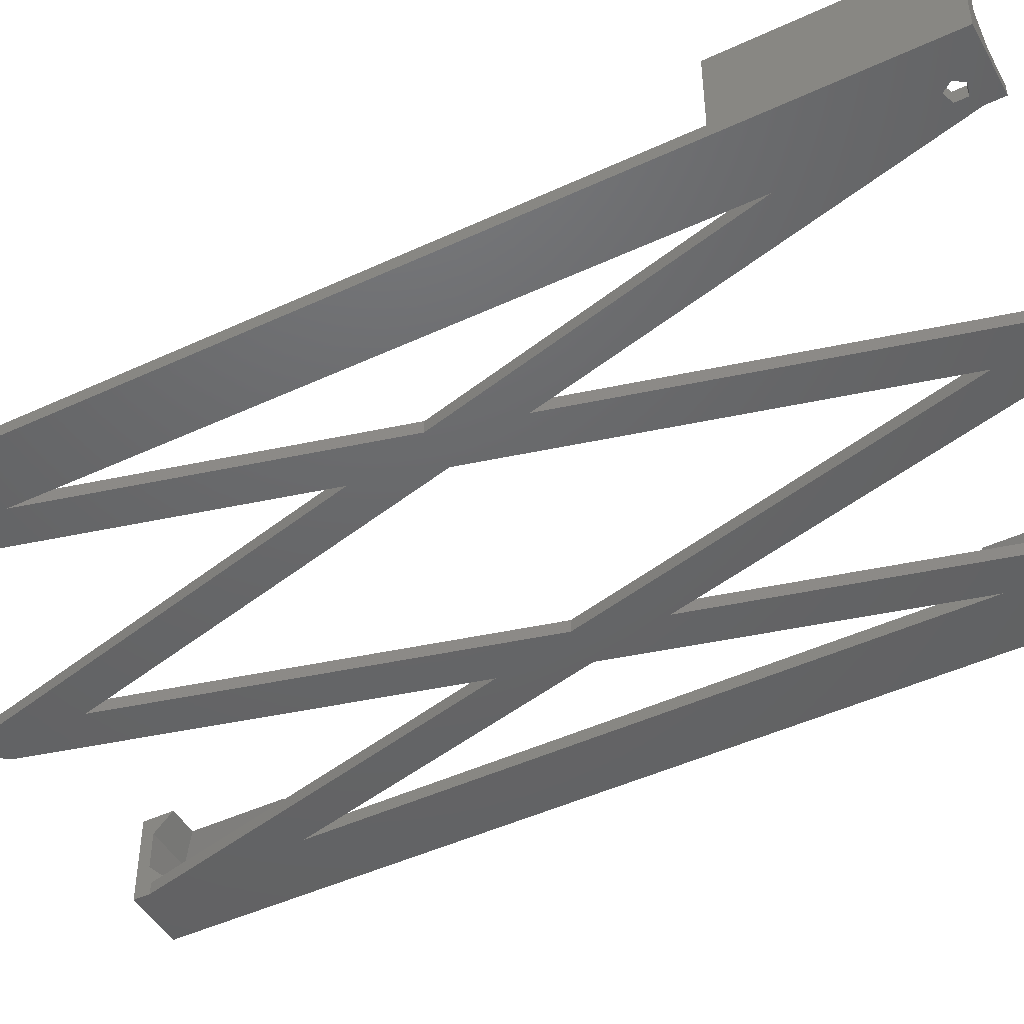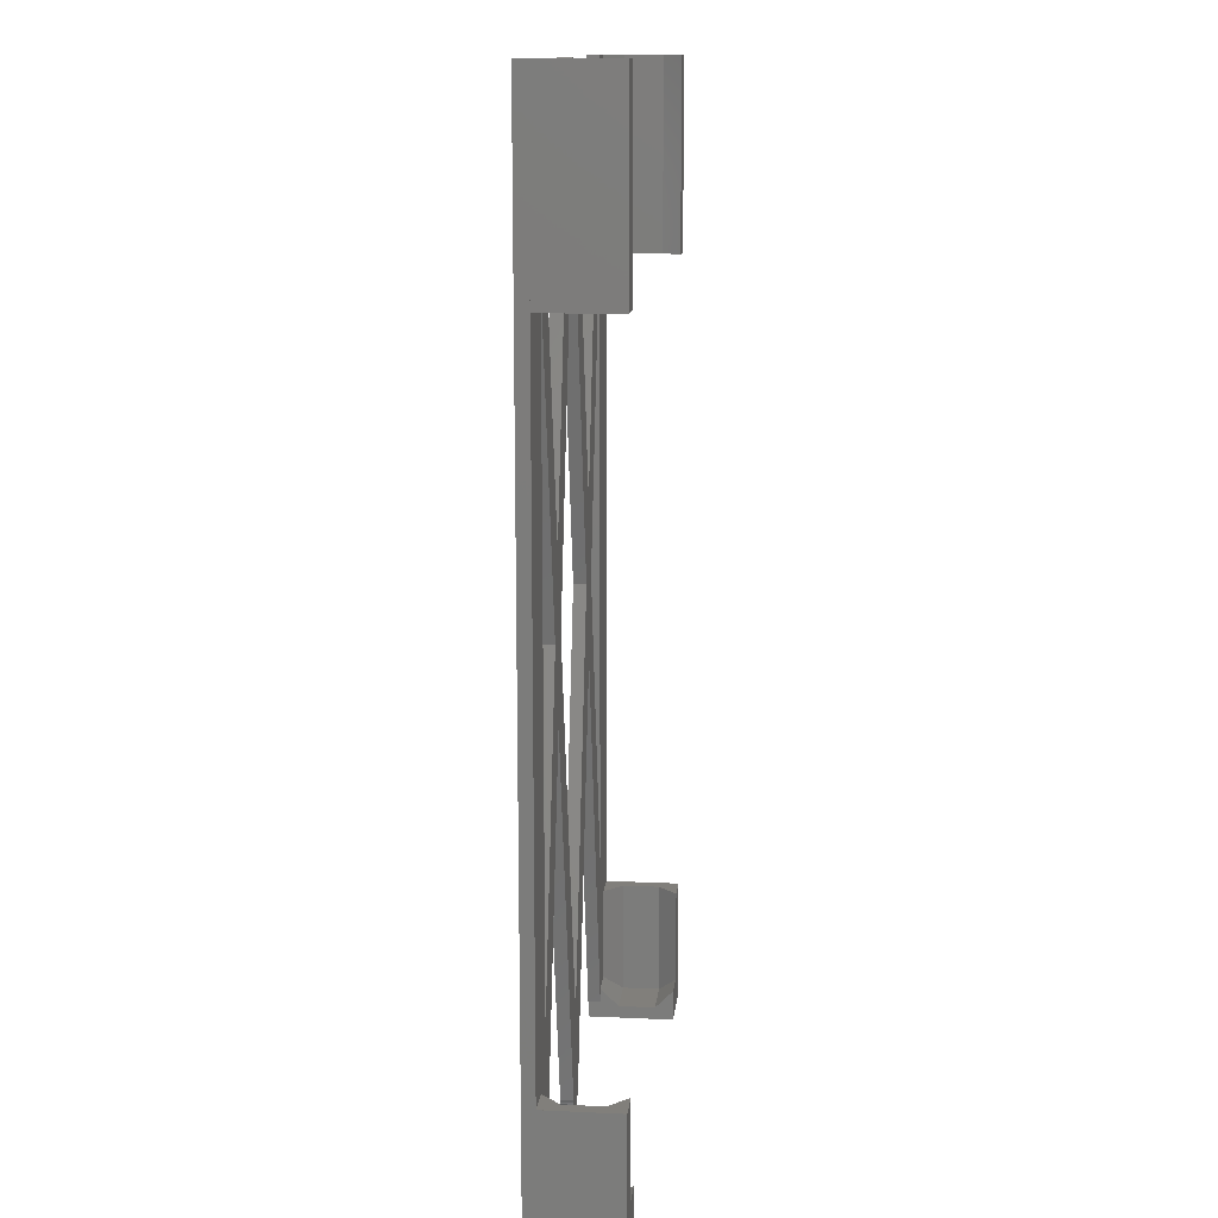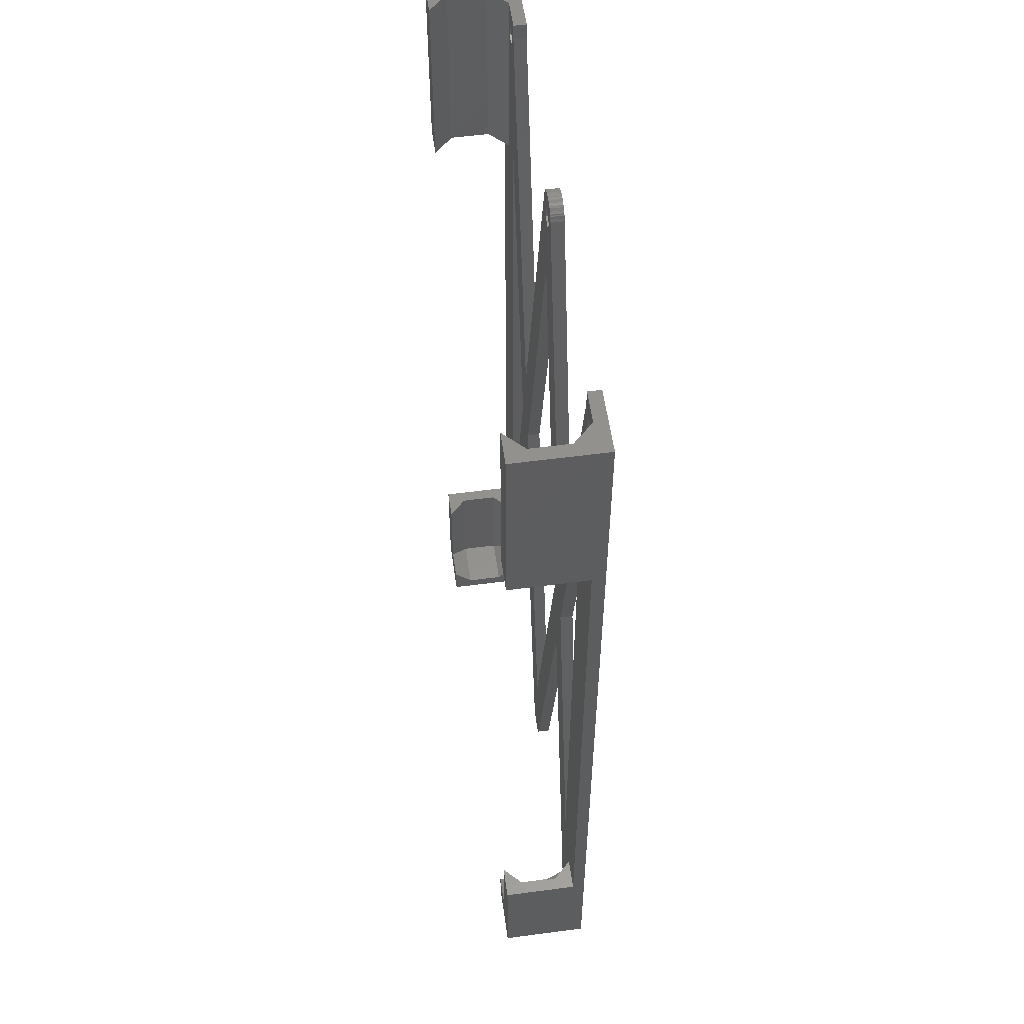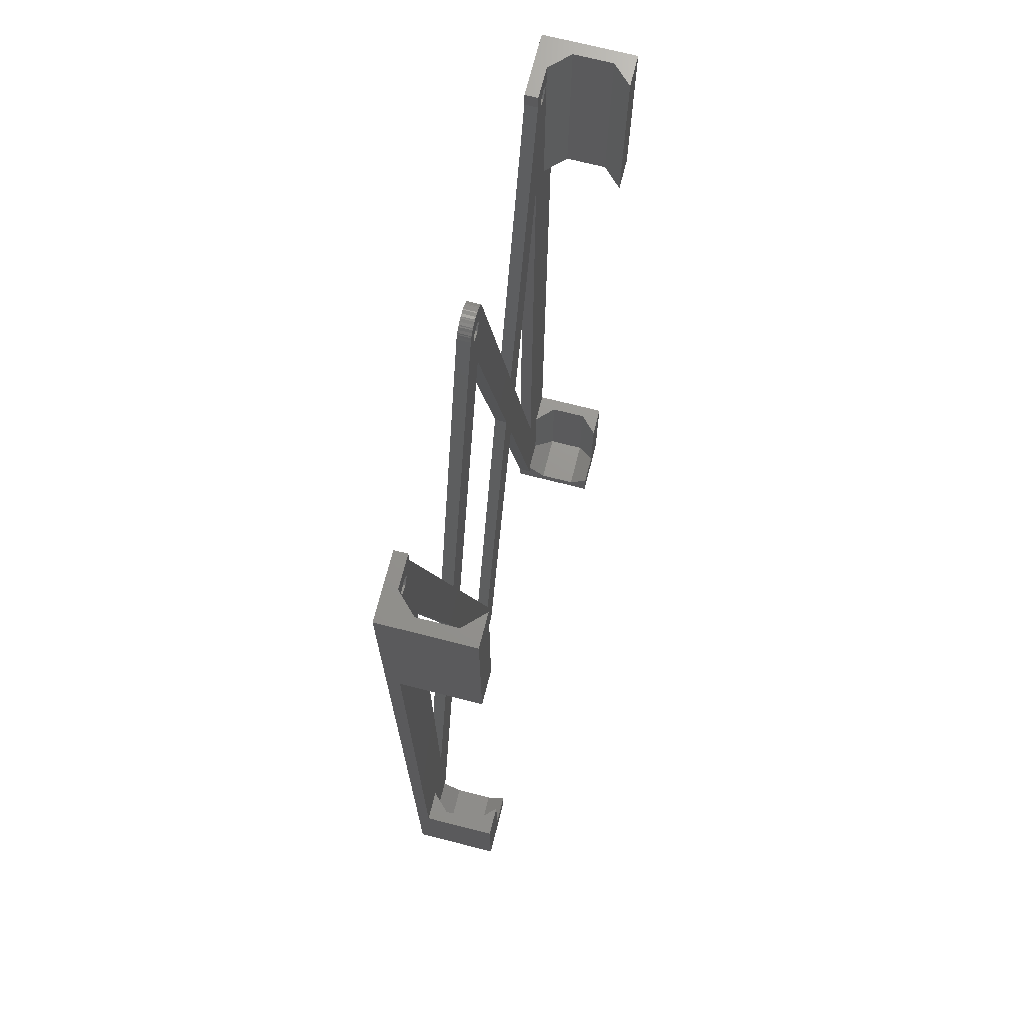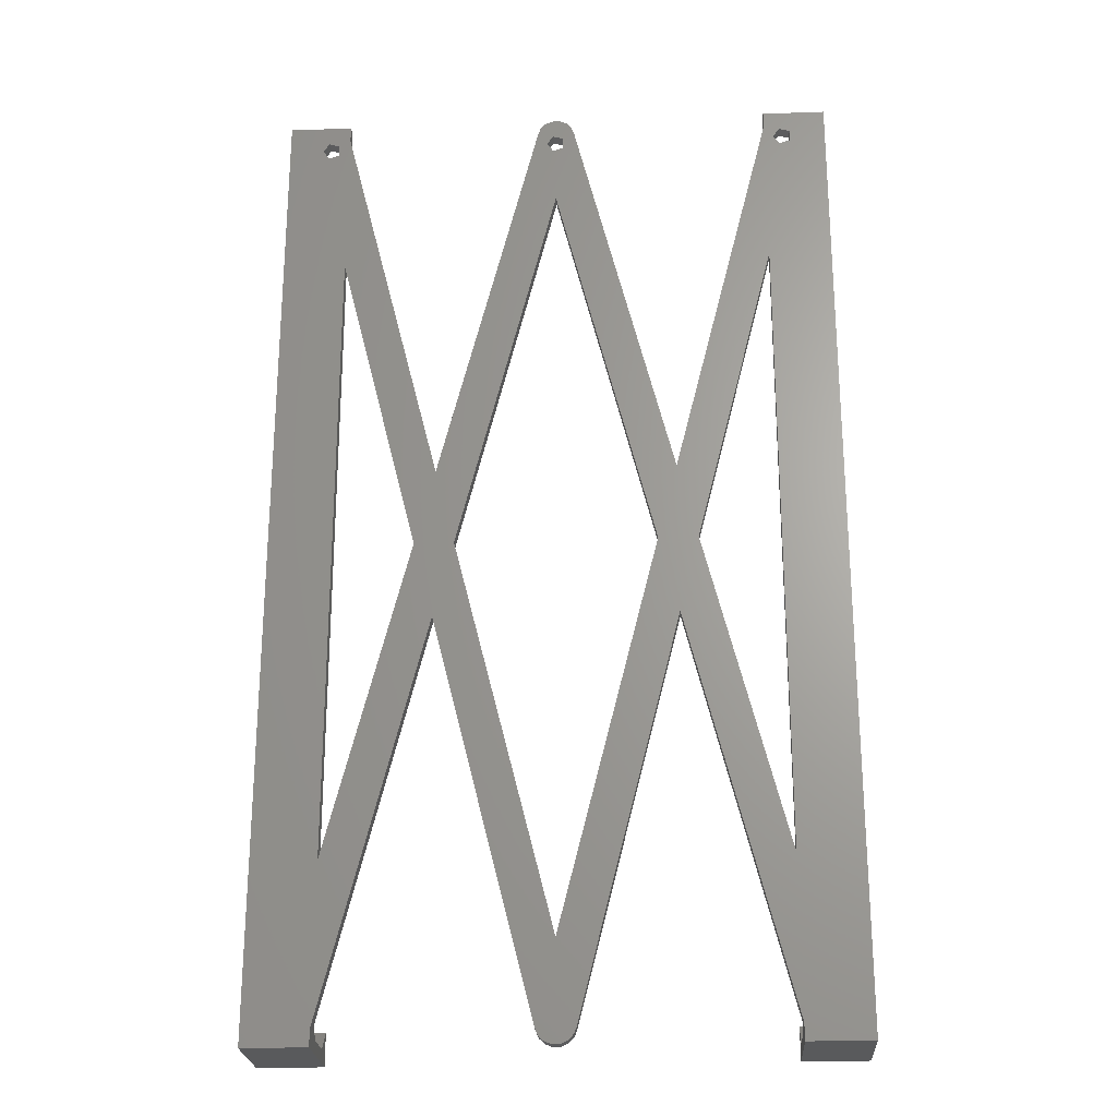
<metadata>
{"format":"stl","ext":"stl","renderer":"f3d","projection":"perspective","resolution":1024,"background":"white","views":[{"elev":-46.7,"azim":117.9,"up":"+Z"},{"elev":13.2,"azim":-84.1,"up":"+Y"},{"elev":55.8,"azim":82.1,"up":"+Y"},{"elev":71.0,"azim":-75.7,"up":"+Y"},{"elev":-24.1,"azim":-176.6,"up":"+Y"}]}
</metadata>
<code>
# stl→obj: 284 verts, 588 faces
v -2 18 6.999
v -2 18 12
v -0 18 12
v 3 18 12
v -0 18 8.999
v -0 18 2.999
v 2.999 18 0
v -2 18 0
v -2 18 -0.001
v -2 -2 6.999
v -2 -2 12
v -2 -2 -0.001
v -2 -2 -2
v -2 152 -2
v -2 152 0
v -2 122 0
v 20.66 75 0
v 8 25.05 0
v 23.75 62.79 0
v 2.999 2.999 0
v 8 2.999 0
v 2.999 122 0
v 8 0.6258 0
v 39.59 0.2631 0
v 39.78 -0.1275 0
v 40.03 -0.6519 0
v 40.1 -0.7936 0
v 39.92 -0.5353 0
v 40.42 -1.083 0
v 40.71 -1.405 0
v 40.85 -1.472 0
v 40.96 -1.577 0
v 41.37 -1.722 0
v 41.76 -1.908 0
v 41.92 -1.916 0
v 42.07 -1.969 0
v 77 124.9 0
v 87 18 0
v 82 122 0
v 42.5 -1.946 0
v 87 122 0
v 77 25.05 0
v 82 18 0
v 77 2.999 0
v 82 2.999 0
v 61.25 62.79 0
v 77 0.6258 0
v 78.79 148.4 0
v 80.46 148.9 0
v 82 152 0
v 44 147.5 0
v 45.41 149.7 0
v 42.96 148.9 0
v 87 2.999 0
v 6.5 147.5 0
v 8 149.4 0
v 5.464 148.9 0
v 61.25 87.21 0
v 42.96 146.1 0
v 42.07 152 0
v 41.92 151.9 0
v 42.5 151.9 0
v 77 149.4 0
v 23.75 87.21 0
v 5.464 146.1 0
v 3.786 146.6 0
v 8 124.9 0
v 43.63 -1.722 0
v 44.04 -1.577 0
v 44.15 -1.472 0
v 39.92 150.5 0
v 39.78 150.1 0
v 45.22 150.1 0
v 44.29 -1.405 0
v 44.58 -1.083 0
v 44.9 -0.7936 0
v 44.97 -0.6519 0
v 45.08 -0.5353 0
v 45.22 -0.1275 0
v 45.41 0.2631 0
v 41.29 146.6 0
v 42.5 136.8 0
v 2.999 152 0
v 3.786 148.4 0
v 64.34 75 0
v 41.76 151.9 0
v 43.24 151.9 0
v 43.08 151.9 0
v 42.93 152 0
v 40.1 150.8 0
v 40.03 150.7 0
v 45.08 150.5 0
v 41.37 151.7 0
v 43.63 151.7 0
v 40.96 151.6 0
v 44.04 151.6 0
v 40.85 151.5 0
v 44.15 151.5 0
v 40.71 151.4 0
v 44.29 151.4 0
v 40.42 151.1 0
v 44.58 151.1 0
v 44.9 150.8 0
v 44.97 150.7 0
v 39.59 149.7 0
v 26.84 75 0
v 77 152 0
v 58.16 75 0
v 42.5 13.21 0
v 43.24 -1.908 0
v 85 152 0
v 41.29 148.4 0
v 8 152 0
v 78.79 146.6 0
v 81.5 147.5 0
v 80.46 146.1 0
v 43.08 -1.916 0
v 42.93 -1.969 0
v -0 0 2.999
v -0 0 8.999
v 3 3 12
v -0 0 12
v 0 -2 12
v 8 -2 12
v 8 0 12
v 0 -2 -0.001
v -2 -2 11.33
v 0 -2 6.999
v 8 -2 -2
v 8 -2 6.999
v 8 149.4 -2
v 8 152 -2
v 8 0.6258 -2
v 5.464 146.1 -2
v 3.786 146.6 -2
v 42.5 136.8 -2
v 61.25 87.21 -2
v 58.16 75 -2
v 41.29 148.4 -2
v 42.07 152 -2
v 42.5 151.9 -2
v 42.96 148.9 -2
v 43.24 151.9 -2
v 43.63 151.7 -2
v 80.46 148.9 -2
v 87 152 -2
v 81.5 147.5 -2
v 44 147.5 -2
v 44.58 151.1 -2
v 44.9 150.8 -2
v 23.75 62.79 -2
v 45.08 150.5 -2
v 45.22 150.1 -2
v 26.84 75 -2
v 45.41 149.7 -2
v 77 149.4 -2
v 77 152 -2
v 80.46 146.1 -2
v 77 124.9 -2
v 87 -2 -2
v 77 0.6258 -2
v 77 -2 -2
v 77 25.05 -2
v 41.92 -1.916 -2
v 42.5 -1.946 -2
v 42.07 -1.969 -2
v 43.08 -1.916 -2
v 40.1 150.8 -2
v 40.42 151.1 -2
v 39.59 0.2631 -2
v 45.41 0.2631 -2
v 39.78 -0.1275 -2
v 45.22 -0.1275 -2
v 39.92 -0.5353 -2
v 40.03 -0.6519 -2
v 45.08 -0.5353 -2
v 40.1 -0.7936 -2
v 44.97 -0.6519 -2
v 44.9 -0.7936 -2
v 40.42 -1.083 -2
v 44.58 -1.083 -2
v 40.71 -1.405 -2
v 44.29 -1.405 -2
v 40.85 -1.472 -2
v 44.15 -1.472 -2
v 40.96 -1.577 -2
v 44.04 -1.577 -2
v 41.37 -1.722 -2
v 43.63 -1.722 -2
v 41.76 -1.908 -2
v 43.24 -1.908 -2
v 42.93 -1.969 -2
v 42.93 152 -2
v 61.25 62.79 -2
v 40.71 151.4 -2
v 40.85 151.5 -2
v 40.96 151.6 -2
v 23.75 87.21 -2
v 39.59 149.7 -2
v 20.66 75 -2
v 5.464 148.9 -2
v 6.5 147.5 -2
v 3.786 148.4 -2
v 8 25.05 -2
v 43.08 151.9 -2
v 42.5 13.21 -2
v 8 124.9 -2
v 39.78 150.1 -2
v 40.03 150.7 -2
v 39.92 150.5 -2
v 42.96 146.1 -2
v 41.29 146.6 -2
v 64.34 75 -2
v 78.79 148.4 -2
v 78.79 146.6 -2
v 41.37 151.7 -2
v 41.76 151.9 -2
v 41.92 151.9 -2
v 44.04 151.6 -2
v 44.15 151.5 -2
v 44.29 151.4 -2
v 44.97 150.7 -2
v 0 152 -0.001
v 0 152 0
v 3 152 -0.001
v -2 152 6.999
v -2 152 12
v 0 152 12
v 3 152 12
v 0 152 8.999
v 0 152 2.999
v -2 122 6.999
v 0 122 8.999
v 3 122 12
v -2 122 12
v 0 122 2.999
v 0 122 12
v 85 152 -0.001
v 87 152 -0.001
v 85 152 8.999
v 82 152 12
v 85 152 12
v 87 152 12
v 87 152 6.999
v 85 152 2.999
v 85 122 2.999
v 85 122 8.999
v 87 122 6.999
v 82 122 12
v 87 122 -0.001
v 87 122 12
v 85 122 12
v 87 0 2.999
v 87 -2 6.999
v 87 0 6.999
v 87 18 6.999
v 85 18 8.999
v 82 18 12
v 85 18 12
v 87 18 12
v 85 18 2.999
v 85 0 2.999
v 77 0 2.999
v 77 -2 6.999
v 77 -2 12
v 77 0 12
v 77 3 12
v 77 0 8.999
v 8 0 8.999
v 8 3 12
v 8 0 2.999
v 82 -2 -0.001
v 85 -2 2.999
v 85 -2 -0.001
v 87 -2 12
v 87 0 12
v 85 0 12
v 83.5 -2 10.5
v 82 -2 12
v 85 -2 12
v 87 0.5 9.499
v 87 3 12
v 82 3 12
v 85 0 8.999
f 1 2 3
f 1 3 4
f 1 4 5
f 1 5 6
f 6 7 8
f 1 6 8
f 1 8 9
f 1 10 2
f 2 10 11
f 9 12 1
f 1 12 10
f 13 12 14
f 14 12 9
f 14 9 8
f 14 8 15
f 16 8 7
f 17 18 19
f 20 21 7
f 22 7 21
f 23 19 21
f 24 25 19
f 26 27 19
f 25 28 19
f 29 30 19
f 28 26 19
f 31 32 19
f 27 29 19
f 33 34 19
f 30 31 19
f 35 36 19
f 32 33 19
f 34 35 19
f 37 38 39
f 36 40 19
f 22 16 7
f 39 38 41
f 37 42 43
f 44 45 46
f 47 44 46
f 48 49 50
f 51 52 53
f 54 41 38
f 55 56 57
f 58 51 59
f 58 52 51
f 60 61 62
f 48 50 63
f 64 65 66
f 67 68 69
f 67 69 70
f 71 72 73
f 67 74 75
f 67 75 76
f 67 76 77
f 67 77 78
f 67 78 79
f 67 79 80
f 58 81 82
f 66 67 64
f 58 59 81
f 83 66 84
f 85 37 58
f 83 57 56
f 61 86 87
f 88 89 62
f 90 91 92
f 86 93 94
f 87 88 61
f 93 95 96
f 94 87 86
f 95 97 98
f 96 94 93
f 97 99 100
f 98 96 95
f 99 101 102
f 100 98 97
f 101 90 103
f 102 100 99
f 90 92 104
f 103 102 101
f 72 105 52
f 104 103 90
f 62 61 88
f 83 84 57
f 64 55 65
f 52 73 72
f 53 52 105
f 106 82 64
f 107 63 50
f 108 109 46
f 15 8 16
f 67 70 74
f 73 91 71
f 73 92 91
f 21 18 22
f 21 19 18
f 80 64 67
f 37 43 38
f 110 68 17
f 80 46 109
f 80 106 64
f 80 109 106
f 64 56 55
f 63 37 39
f 46 58 108
f 107 50 111
f 112 105 81
f 42 85 46
f 83 56 113
f 45 42 46
f 45 43 42
f 46 85 58
f 67 17 68
f 114 48 63
f 115 116 39
f 115 50 49
f 105 82 81
f 82 108 58
f 105 64 82
f 17 117 110
f 17 118 117
f 39 114 63
f 39 116 114
f 39 50 115
f 63 58 37
f 17 40 118
f 17 19 40
f 18 67 22
f 112 53 105
f 66 22 67
f 83 22 66
f 7 6 119
f 20 7 119
f 119 6 5
f 120 119 5
f 5 4 120
f 120 4 121
f 4 3 122
f 121 4 122
f 3 2 11
f 122 3 11
f 123 122 11
f 124 122 123
f 125 122 124
f 12 126 10
f 127 11 10
f 127 123 11
f 128 10 126
f 12 13 129
f 126 12 129
f 130 126 129
f 128 126 130
f 13 14 129
f 131 14 132
f 129 14 133
f 134 133 135
f 136 137 138
f 139 140 141
f 142 143 144
f 145 146 147
f 148 149 150
f 151 152 153
f 154 153 155
f 136 155 137
f 156 157 146
f 158 146 137
f 159 146 160
f 161 160 162
f 163 160 161
f 164 165 166
f 164 167 165
f 133 168 169
f 154 155 136
f 170 171 172
f 172 173 174
f 175 176 177
f 177 178 179
f 180 181 182
f 182 183 184
f 184 185 186
f 186 187 188
f 188 189 190
f 190 191 164
f 167 192 165
f 191 167 164
f 189 191 190
f 187 189 188
f 185 187 186
f 183 185 184
f 181 183 182
f 177 179 180
f 179 181 180
f 176 178 177
f 173 176 175
f 173 175 174
f 171 173 172
f 139 141 193
f 194 171 170
f 133 195 196
f 151 153 154
f 133 196 197
f 133 198 199
f 200 198 133
f 135 133 14
f 201 131 202
f 201 203 14
f 203 135 14
f 204 133 134
f 131 134 202
f 139 193 205
f 206 151 154
f 131 201 14
f 131 198 207
f 131 207 134
f 207 204 134
f 207 198 200
f 204 200 133
f 133 199 208
f 194 170 206
f 133 169 195
f 137 194 138
f 133 209 168
f 133 208 210
f 133 210 209
f 211 133 212
f 159 160 163
f 137 213 161
f 213 163 161
f 137 146 159
f 156 146 214
f 156 214 137
f 214 215 137
f 147 146 158
f 215 158 137
f 214 146 145
f 194 137 161
f 139 143 142
f 139 205 143
f 138 194 206
f 151 206 170
f 133 197 216
f 133 216 217
f 133 217 218
f 133 218 140
f 133 140 139
f 133 139 212
f 142 144 219
f 142 219 220
f 213 137 159
f 148 133 211
f 142 149 148
f 142 221 149
f 142 220 221
f 133 148 150
f 133 150 222
f 133 222 152
f 133 152 151
f 14 15 132
f 223 15 224
f 132 15 223
f 225 83 132
f 132 83 113
f 225 132 223
f 226 227 228
f 226 228 229
f 226 229 230
f 226 230 231
f 15 226 224
f 224 225 223
f 231 225 224
f 226 231 224
f 15 16 226
f 226 16 232
f 233 234 235
f 16 236 232
f 16 22 236
f 234 237 235
f 236 235 232
f 236 233 235
f 83 231 236
f 225 231 83
f 22 83 236
f 56 131 132
f 113 56 132
f 198 131 56
f 64 198 56
f 198 64 199
f 199 64 105
f 199 105 208
f 208 105 72
f 208 72 210
f 210 72 71
f 210 71 209
f 209 71 91
f 209 91 168
f 168 91 90
f 168 90 169
f 169 90 101
f 169 101 195
f 195 101 99
f 195 99 196
f 196 99 97
f 196 97 197
f 197 97 95
f 197 95 216
f 216 95 93
f 216 93 217
f 217 93 86
f 217 86 218
f 218 86 61
f 218 61 140
f 140 61 60
f 140 60 141
f 141 60 62
f 141 62 193
f 193 62 89
f 193 89 205
f 205 89 88
f 205 88 143
f 143 88 87
f 143 87 144
f 144 87 94
f 144 94 219
f 219 94 96
f 219 96 220
f 220 96 98
f 220 98 221
f 221 98 100
f 149 221 100
f 102 149 100
f 149 102 150
f 150 102 103
f 222 150 103
f 104 222 103
f 152 222 104
f 92 152 104
f 153 152 92
f 73 153 92
f 155 153 73
f 52 155 73
f 137 155 52
f 58 137 52
f 137 58 156
f 156 58 63
f 156 63 157
f 157 63 107
f 157 107 146
f 238 107 111
f 146 107 238
f 239 146 238
f 240 241 242
f 242 243 240
f 240 243 244
f 240 244 239
f 239 238 111
f 245 111 50
f 239 111 245
f 240 239 245
f 50 39 245
f 245 39 246
f 246 41 247
f 41 248 247
f 248 249 247
f 39 41 246
f 250 248 41
f 248 251 252
f 248 252 249
f 160 146 54
f 160 253 254
f 160 54 253
f 253 255 254
f 239 250 146
f 250 54 146
f 41 54 250
f 54 38 256
f 253 54 255
f 255 54 256
f 257 258 259
f 259 260 257
f 257 260 256
f 257 256 38
f 38 43 261
f 257 38 261
f 43 45 261
f 261 45 262
f 263 262 44
f 44 262 45
f 264 265 266
f 264 266 267
f 264 267 268
f 264 268 263
f 263 44 47
f 264 263 47
f 264 47 161
f 264 161 162
f 194 161 46
f 46 161 47
f 80 171 194
f 46 80 194
f 79 173 171
f 80 79 171
f 78 176 173
f 79 78 173
f 77 178 176
f 78 77 176
f 76 179 178
f 77 76 178
f 75 181 179
f 76 75 179
f 74 183 181
f 75 74 181
f 70 185 183
f 74 70 183
f 69 187 185
f 70 69 185
f 68 189 187
f 69 68 187
f 110 191 189
f 68 110 189
f 117 167 191
f 110 117 191
f 118 192 167
f 117 118 167
f 40 165 192
f 118 40 192
f 36 166 165
f 40 36 165
f 35 164 166
f 36 35 166
f 34 190 164
f 35 34 164
f 33 188 190
f 34 33 190
f 32 186 188
f 33 32 188
f 31 184 186
f 32 31 186
f 30 182 184
f 31 30 184
f 180 182 29
f 29 182 30
f 27 177 180
f 29 27 180
f 175 177 26
f 26 177 27
f 174 175 28
f 28 175 26
f 172 174 25
f 25 174 28
f 170 172 24
f 24 172 25
f 151 170 19
f 19 170 24
f 23 133 151
f 19 23 151
f 133 124 130
f 129 133 130
f 133 23 124
f 269 270 124
f 23 271 124
f 23 21 271
f 270 125 124
f 271 269 124
f 119 271 20
f 20 271 21
f 203 84 66
f 135 203 66
f 65 134 66
f 66 134 135
f 55 202 65
f 65 202 134
f 55 57 202
f 202 57 201
f 201 57 84
f 203 201 84
f 18 204 207
f 67 18 207
f 204 18 200
f 200 18 17
f 207 200 67
f 67 200 17
f 206 154 106
f 109 206 106
f 206 109 138
f 138 109 108
f 136 138 82
f 82 138 108
f 106 154 136
f 82 106 136
f 139 112 81
f 212 139 81
f 59 211 81
f 81 211 212
f 51 148 59
f 59 148 211
f 51 53 148
f 148 53 142
f 142 53 112
f 139 142 112
f 163 213 85
f 42 163 85
f 163 42 159
f 159 42 37
f 85 213 159
f 37 85 159
f 214 48 114
f 215 214 114
f 116 158 114
f 114 158 215
f 115 147 116
f 116 147 158
f 115 49 147
f 147 49 145
f 145 49 48
f 214 145 48
f 119 120 271
f 271 120 269
f 120 121 269
f 269 121 270
f 121 122 125
f 270 121 125
f 127 10 130
f 123 127 124
f 124 127 130
f 128 130 10
f 272 162 160
f 264 162 272
f 254 273 160
f 254 264 273
f 273 274 160
f 274 272 160
f 272 273 264
f 236 231 230
f 233 236 230
f 230 229 233
f 233 229 234
f 229 228 237
f 234 229 237
f 228 227 235
f 237 228 235
f 226 232 227
f 227 232 235
f 241 240 249
f 249 240 247
f 245 246 240
f 240 246 247
f 250 239 244
f 248 250 244
f 244 243 251
f 248 244 251
f 243 242 252
f 251 243 252
f 242 241 249
f 252 242 249
f 266 265 275
f 276 277 275
f 277 266 275
f 260 277 276
f 259 277 260
f 265 264 254
f 278 265 254
f 275 265 279
f 275 279 280
f 279 265 278
f 280 254 275
f 280 278 254
f 276 275 281
f 282 276 281
f 282 260 276
f 256 260 282
f 282 281 256
f 254 256 281
f 254 281 275
f 254 255 256
f 258 257 283
f 283 257 284
f 261 262 257
f 257 262 284
f 259 258 283
f 277 259 283
f 263 268 262
f 262 268 284
f 268 267 284
f 284 267 283
f 267 266 277
f 283 267 277
f 274 273 272
f 280 279 278

</code>
